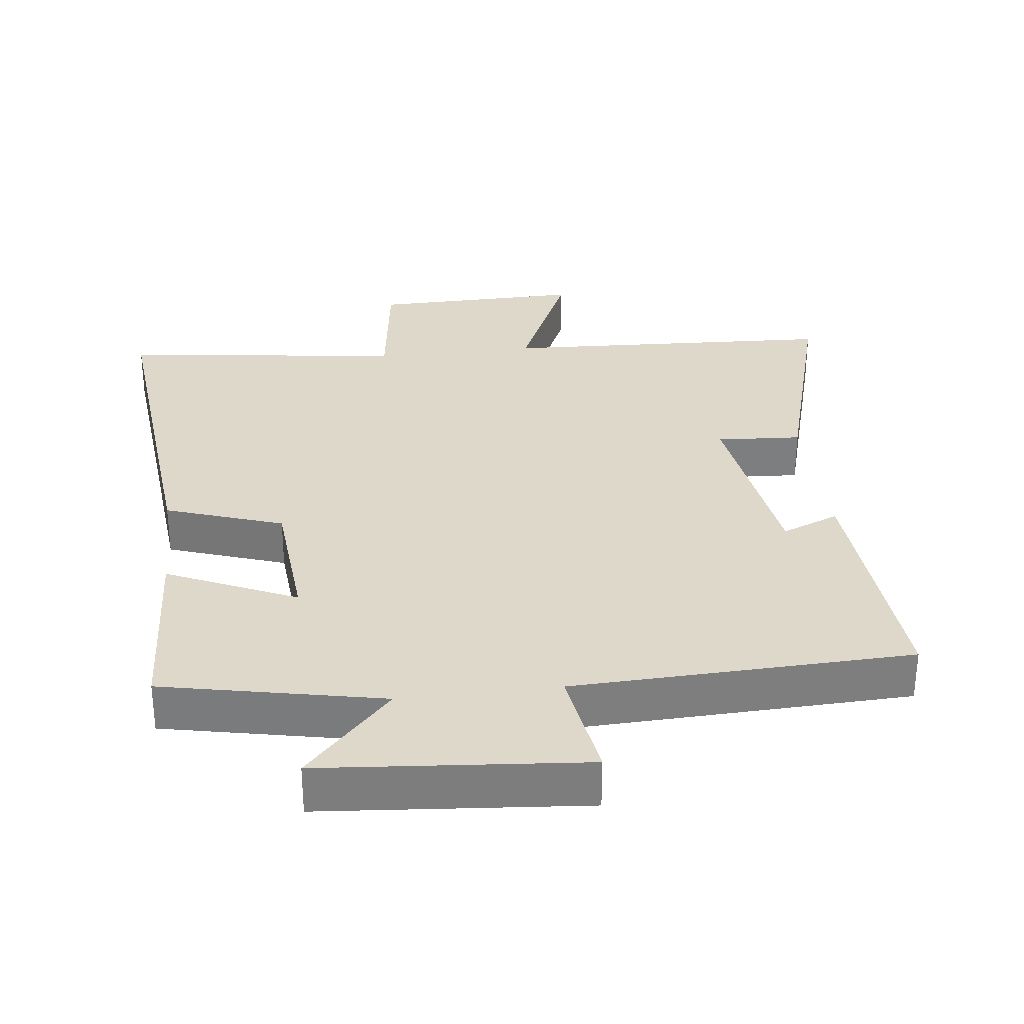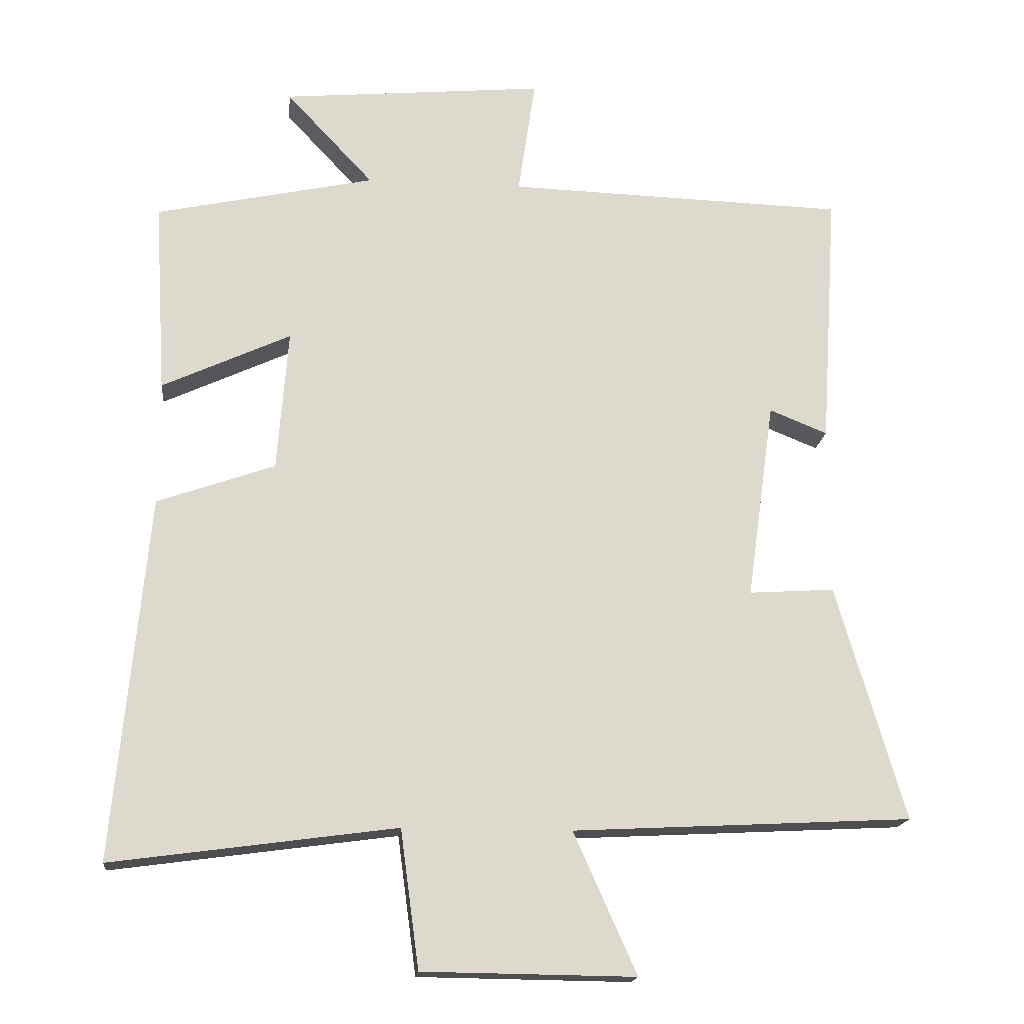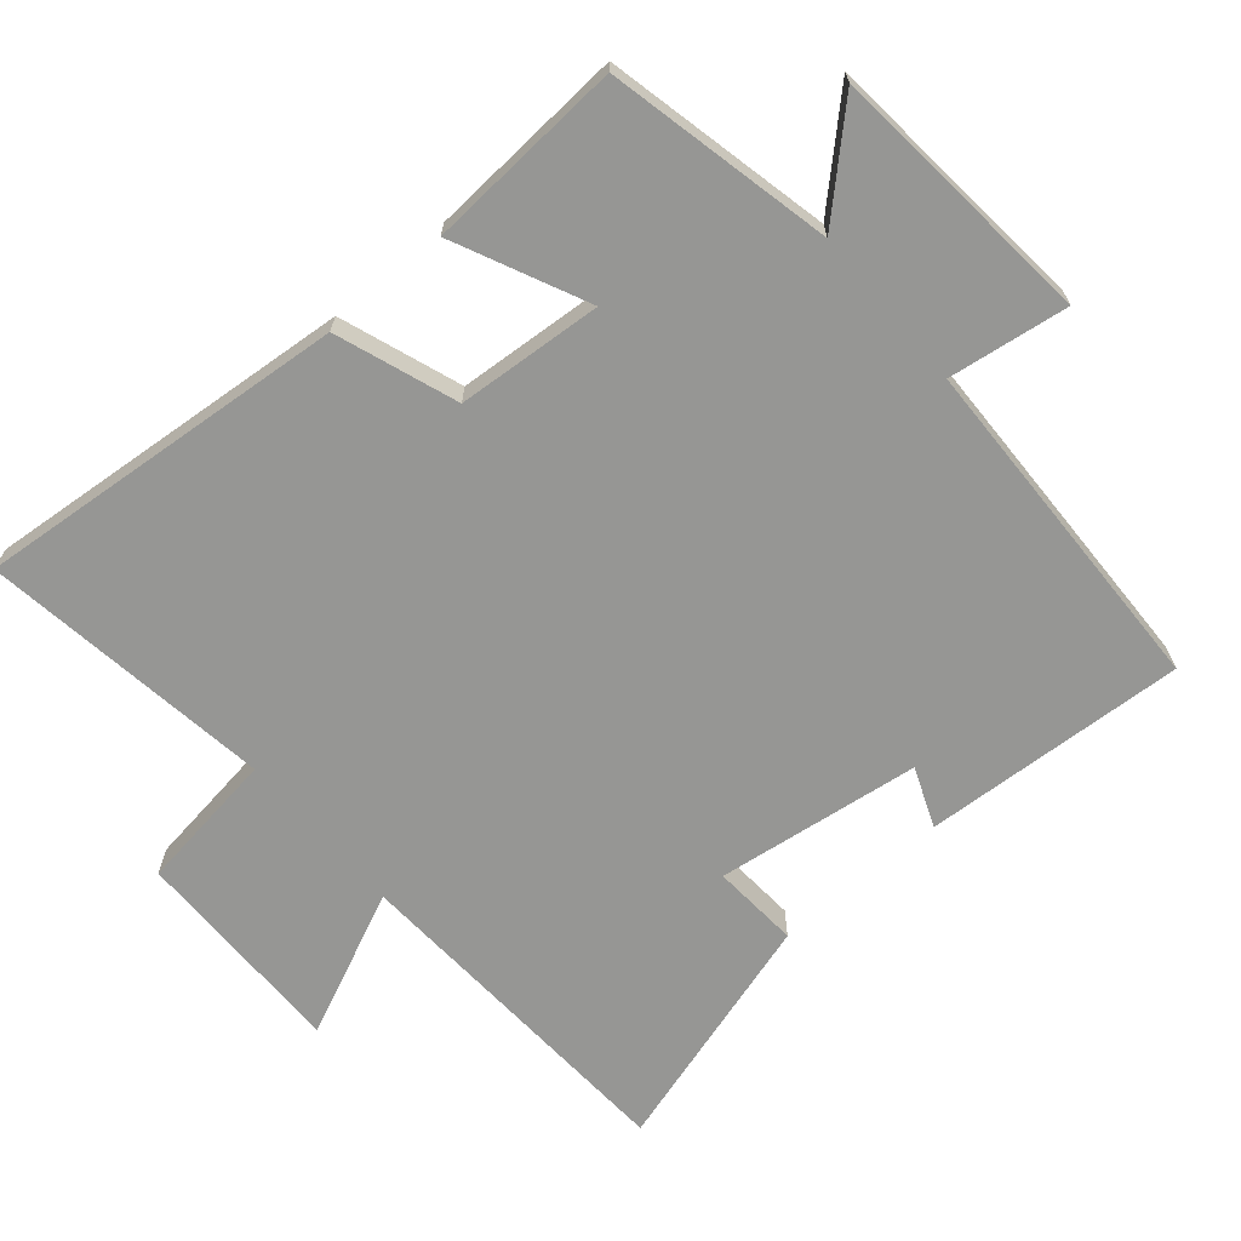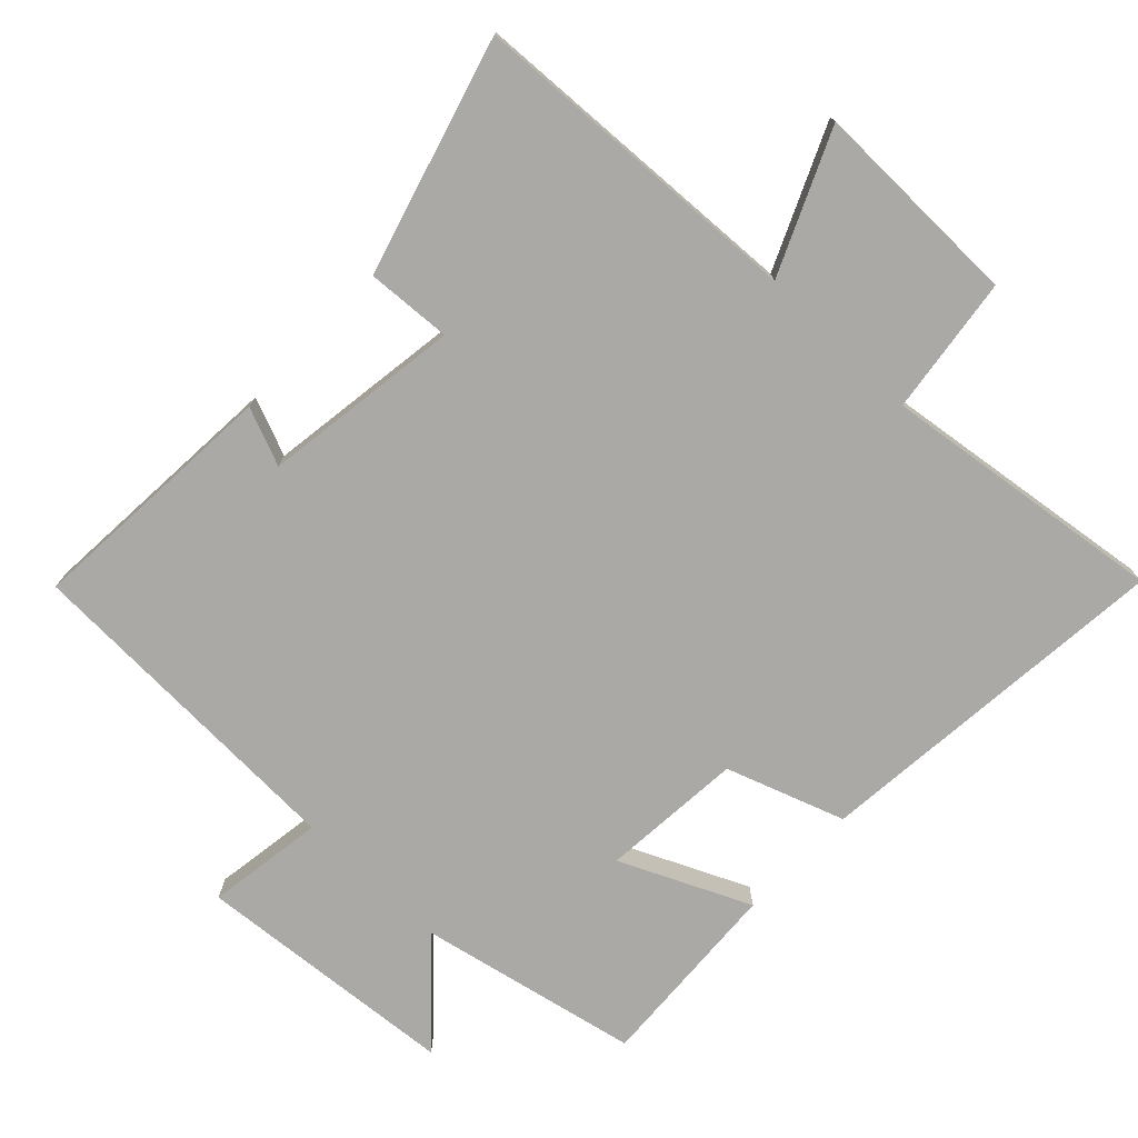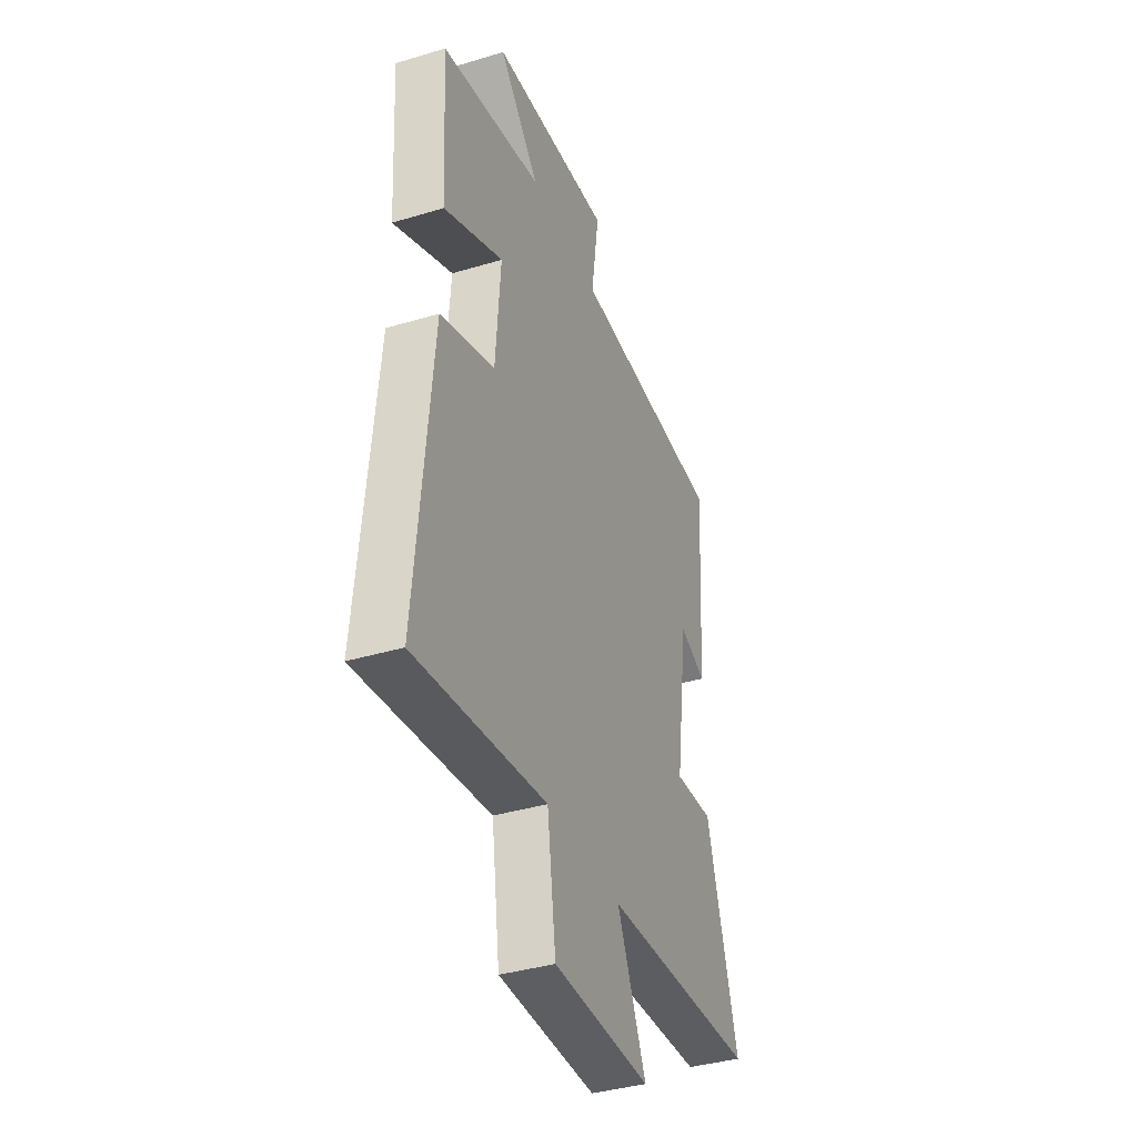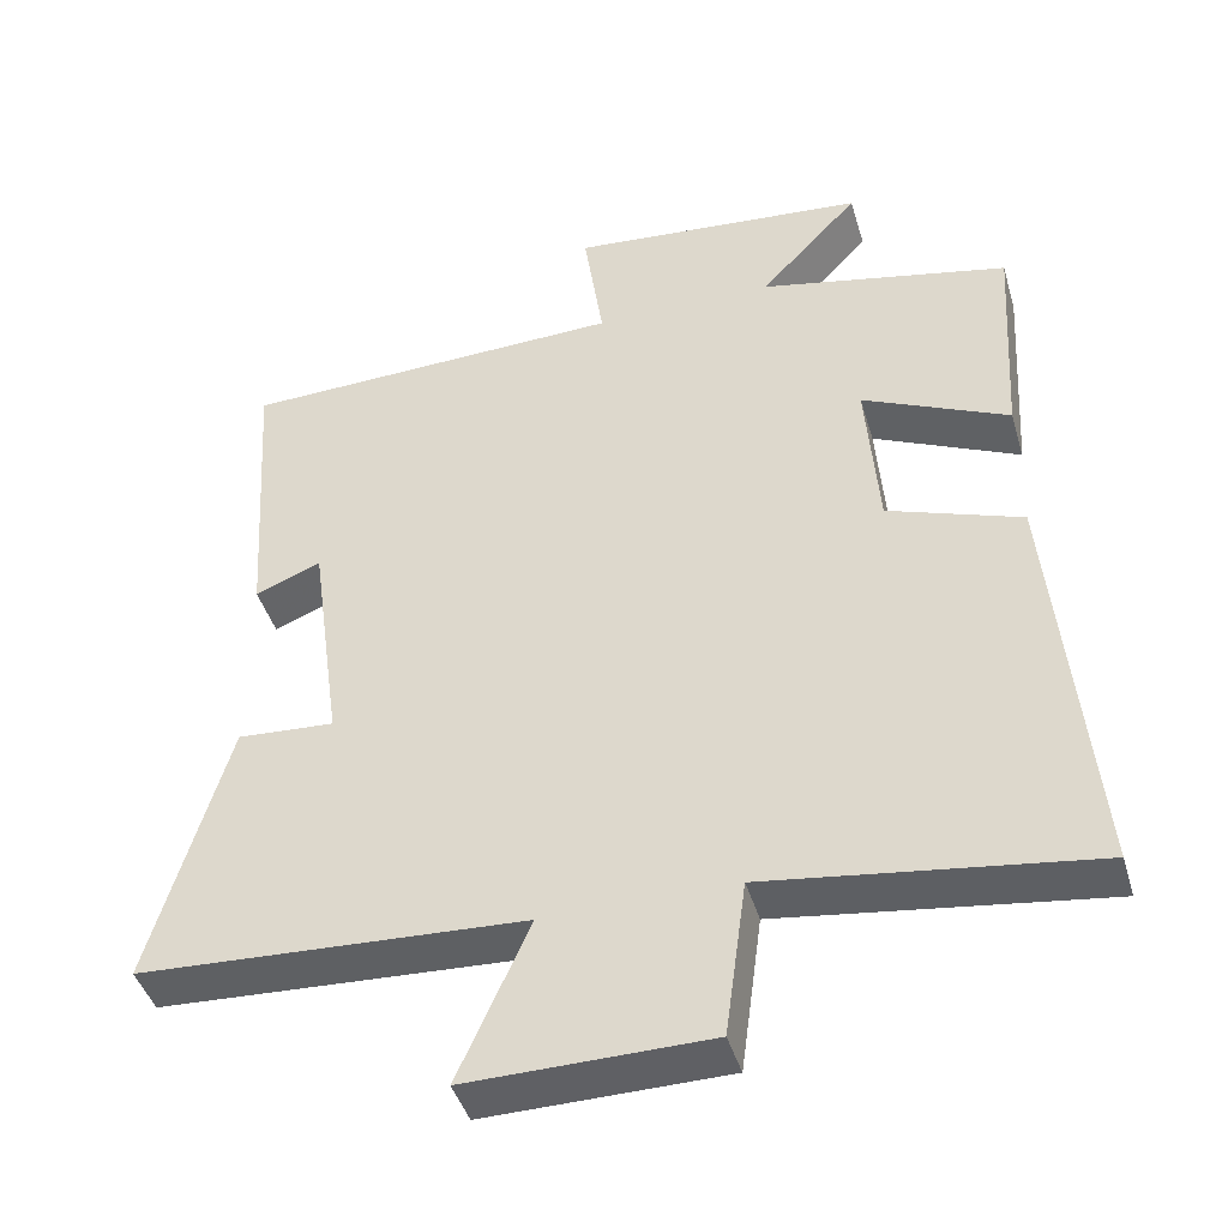
<metadata>
{"format":"obj","ext":"obj","renderer":"f3d","projection":"perspective","resolution":1024,"background":"white","views":[{"elev":31.0,"azim":-7.0,"up":"+Y"},{"elev":-17.4,"azim":-5.7,"up":"+Z"},{"elev":-67.7,"azim":-49.3,"up":"+Y"},{"elev":-75.5,"azim":136.2,"up":"+Y"},{"elev":-38.3,"azim":-69.2,"up":"+Z"},{"elev":-43.4,"azim":-163.8,"up":"+Z"}]}
</metadata>
<code>
v 0.524 0.07 0.484
v 0.5 0.07 0.112
v 0.416 0.07 0.146
v 0.376 0.07 -0.142
v 0.5 0.07 -0.134
v 0.599 0.07 -0.475
v 0.108 0.07 -0.5
v 0.199 0.07 -0.704
v -0.109 0.07 -0.7
v -0.136 0.07 -0.5
v -0.549 0.07 -0.556
v -0.5 0.07 -0.028
v -0.329 0.07 0.032
v -0.313 0.07 0.238
v -0.5 0.07 0.152
v -0.517 0.07 0.432
v -0.198 0.07 0.5
v -0.325 0.07 0.636
v 0.057 0.07 0.67
v 0.032 0.07 0.5
v 0.524 0 0.484
v 0.5 0 0.112
v 0.416 0 0.146
v 0.376 0 -0.142
v 0.5 0 -0.134
v 0.599 0 -0.475
v 0.108 0 -0.5
v 0.199 0 -0.704
v -0.109 0 -0.7
v -0.136 0 -0.5
v -0.549 0 -0.556
v -0.5 0 -0.028
v -0.329 0 0.032
v -0.313 0 0.238
v -0.5 0 0.152
v -0.517 0 0.432
v -0.198 0 0.5
v -0.325 0 0.636
v 0.057 0 0.67
v 0.032 0 0.5
f 17 18 19 20
f 14 15 16 17
f 13 14 17 20
f 10 11 12 13
f 10 13 20 1
f 7 8 9 10
f 4 5 6 7
f 3 4 7 10
f 1 2 3
f 1 3 10
f 40 39 38 37
f 37 36 35 34
f 40 37 34 33
f 33 32 31 30
f 21 40 33 30
f 30 29 28 27
f 27 26 25 24
f 30 27 24 23
f 23 22 21
f 30 23 21
f 1 21 22 2
f 2 22 23 3
f 3 23 24 4
f 4 24 25 5
f 5 25 26 6
f 6 26 27 7
f 7 27 28 8
f 8 28 29 9
f 9 29 30 10
f 10 30 31 11
f 11 31 32 12
f 12 32 33 13
f 13 33 34 14
f 14 34 35 15
f 15 35 36 16
f 16 36 37 17
f 17 37 38 18
f 18 38 39 19
f 19 39 40 20
f 20 40 21 1

</code>
